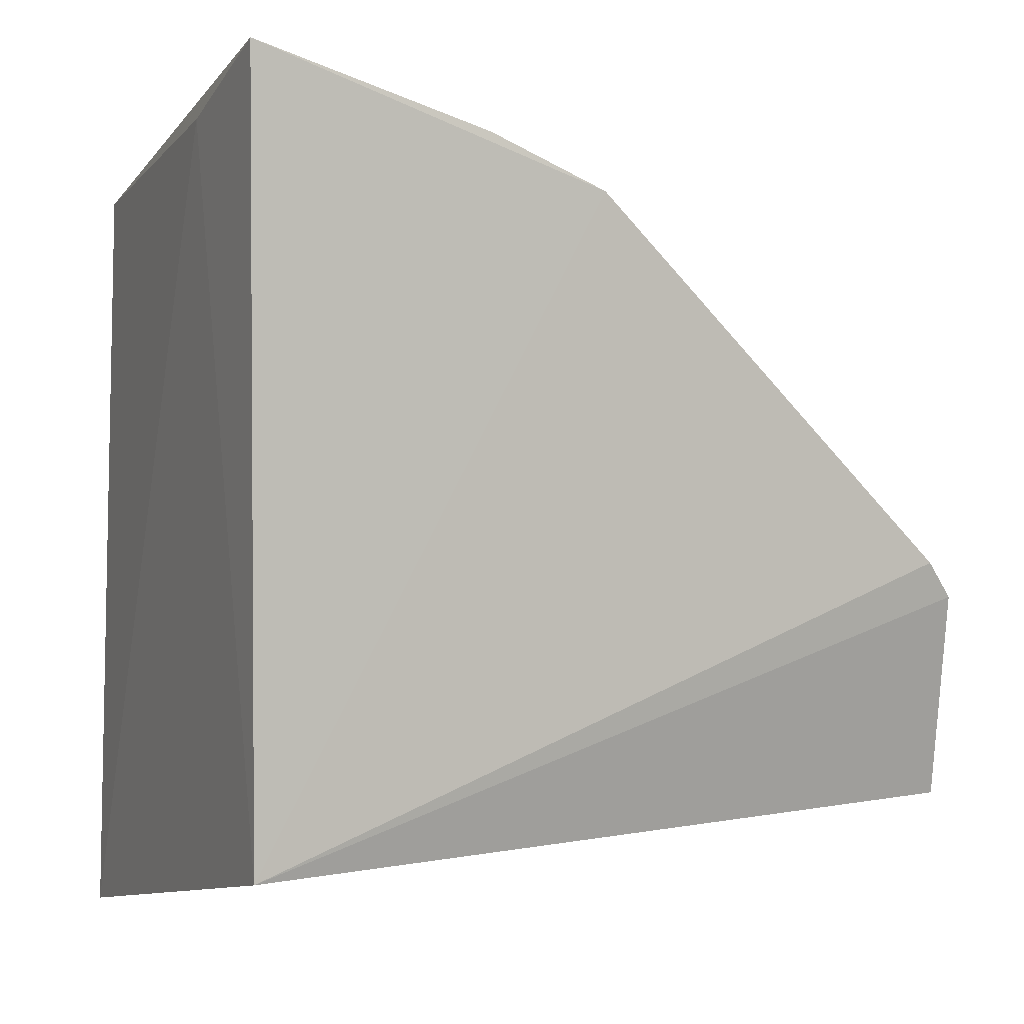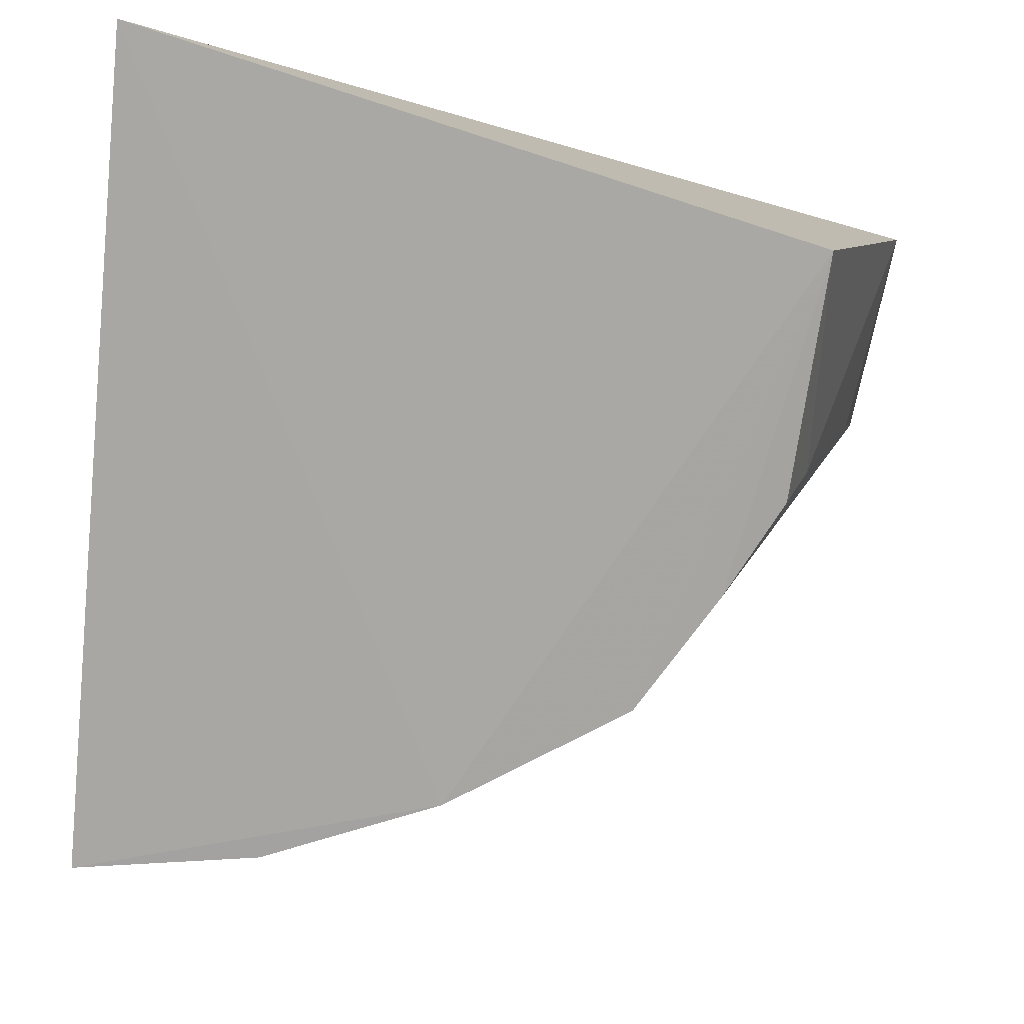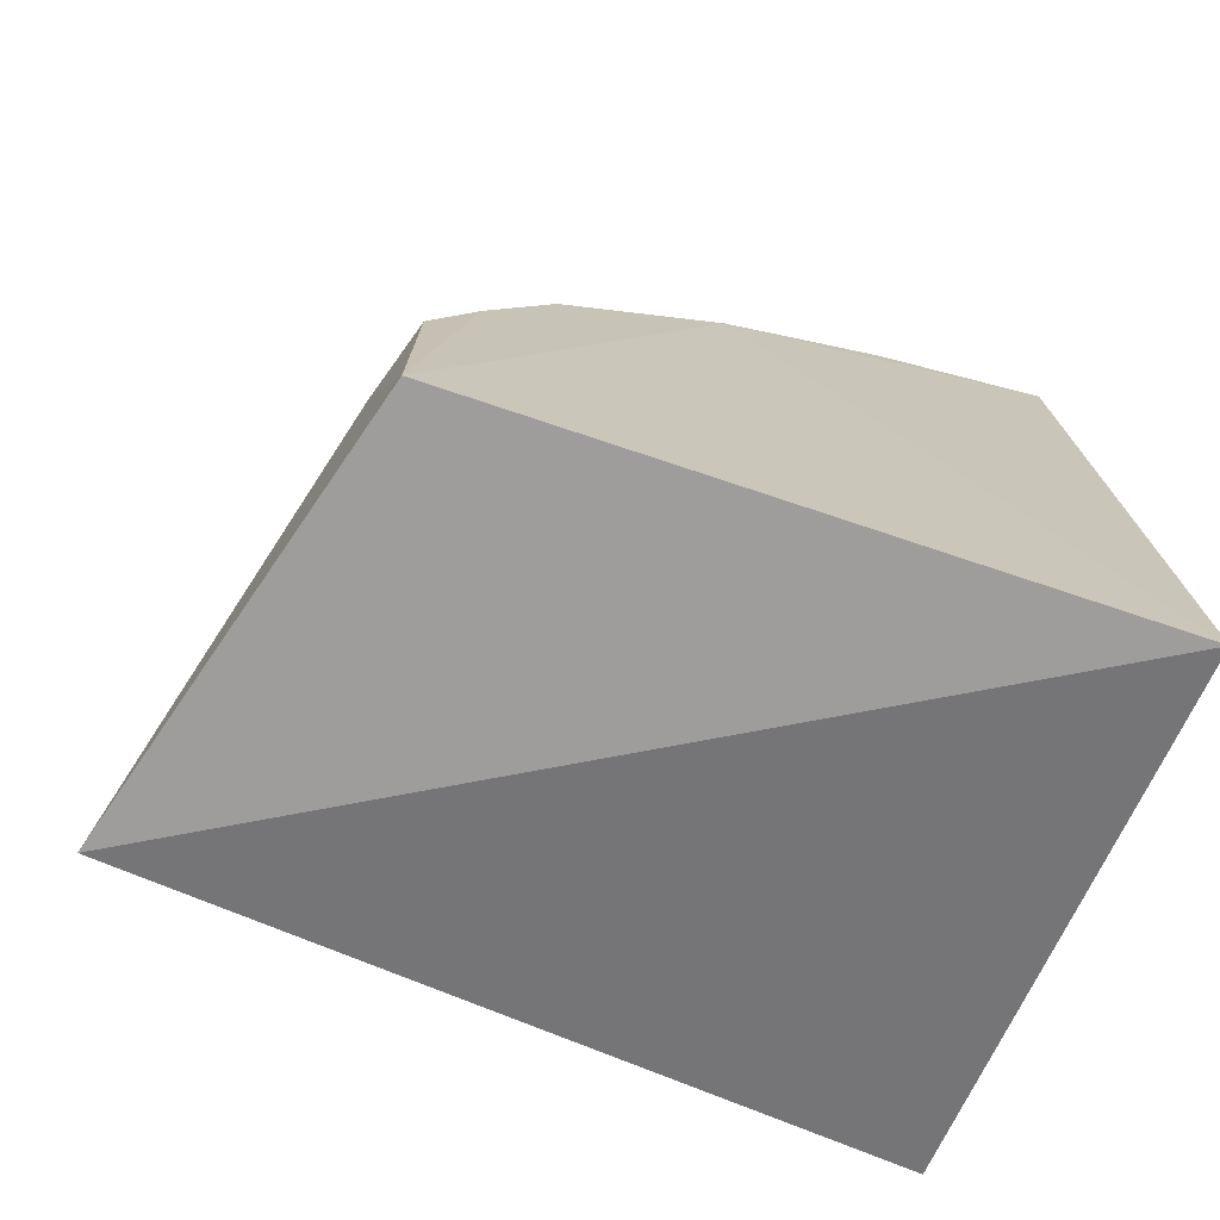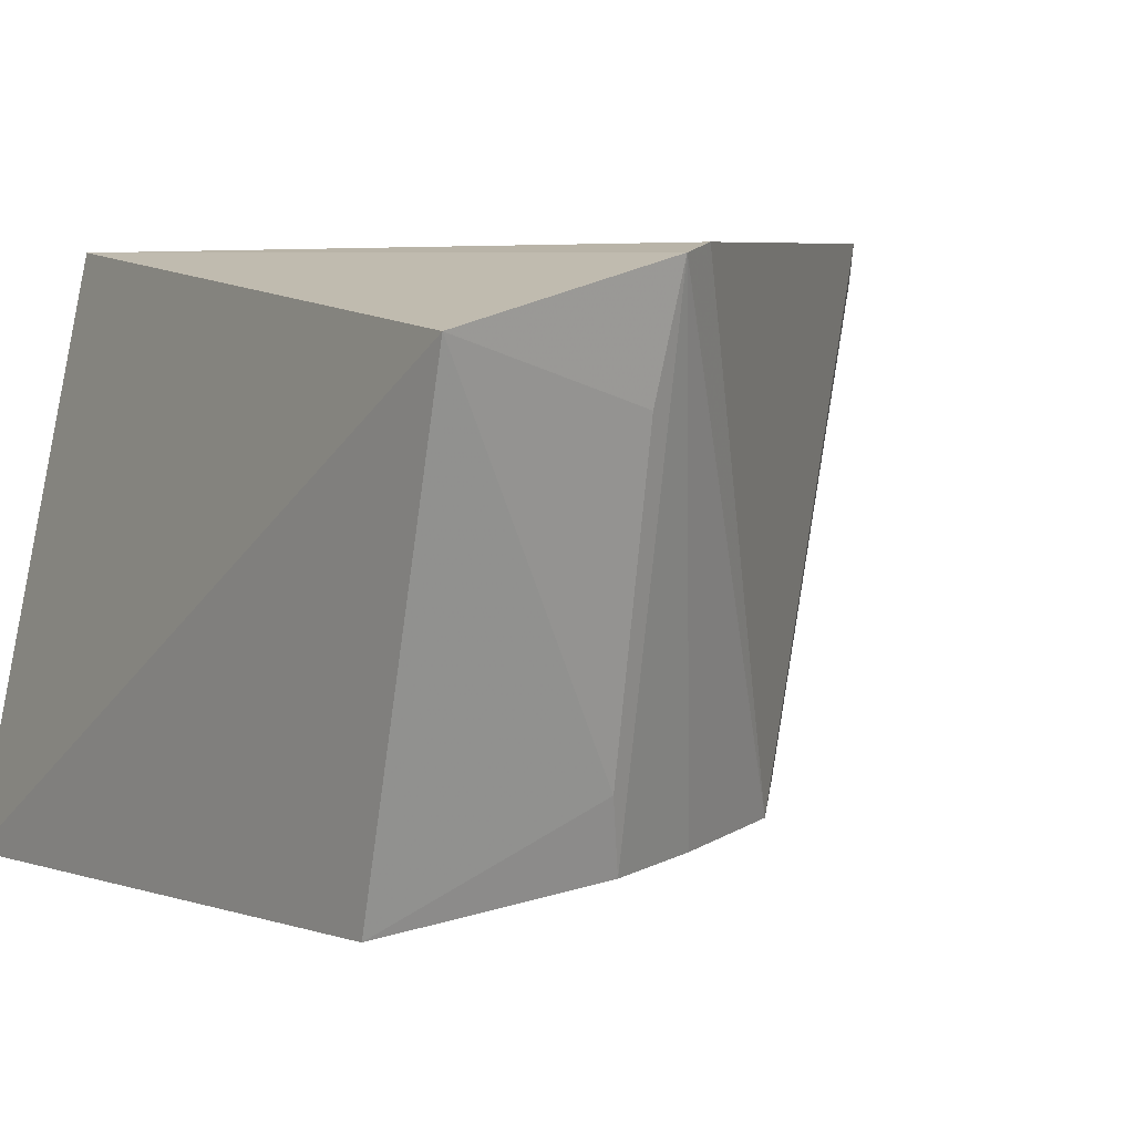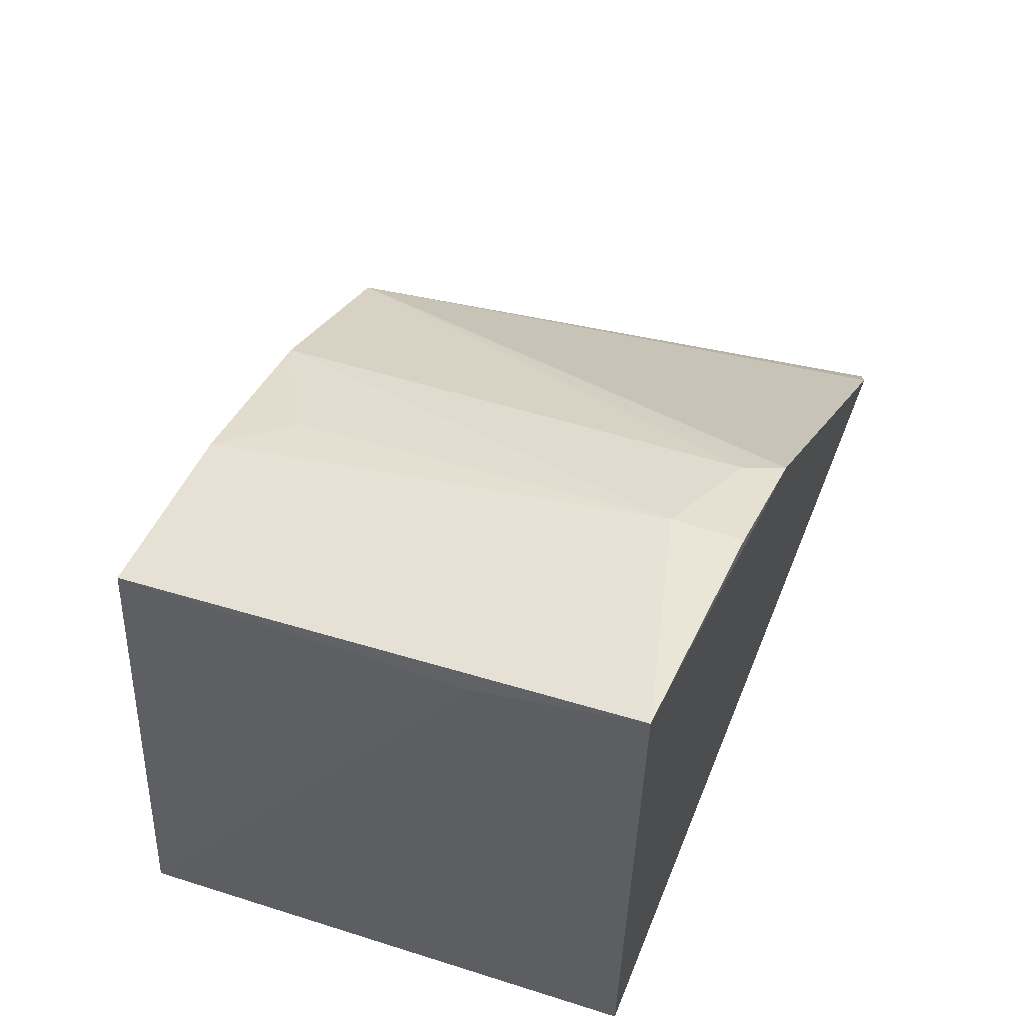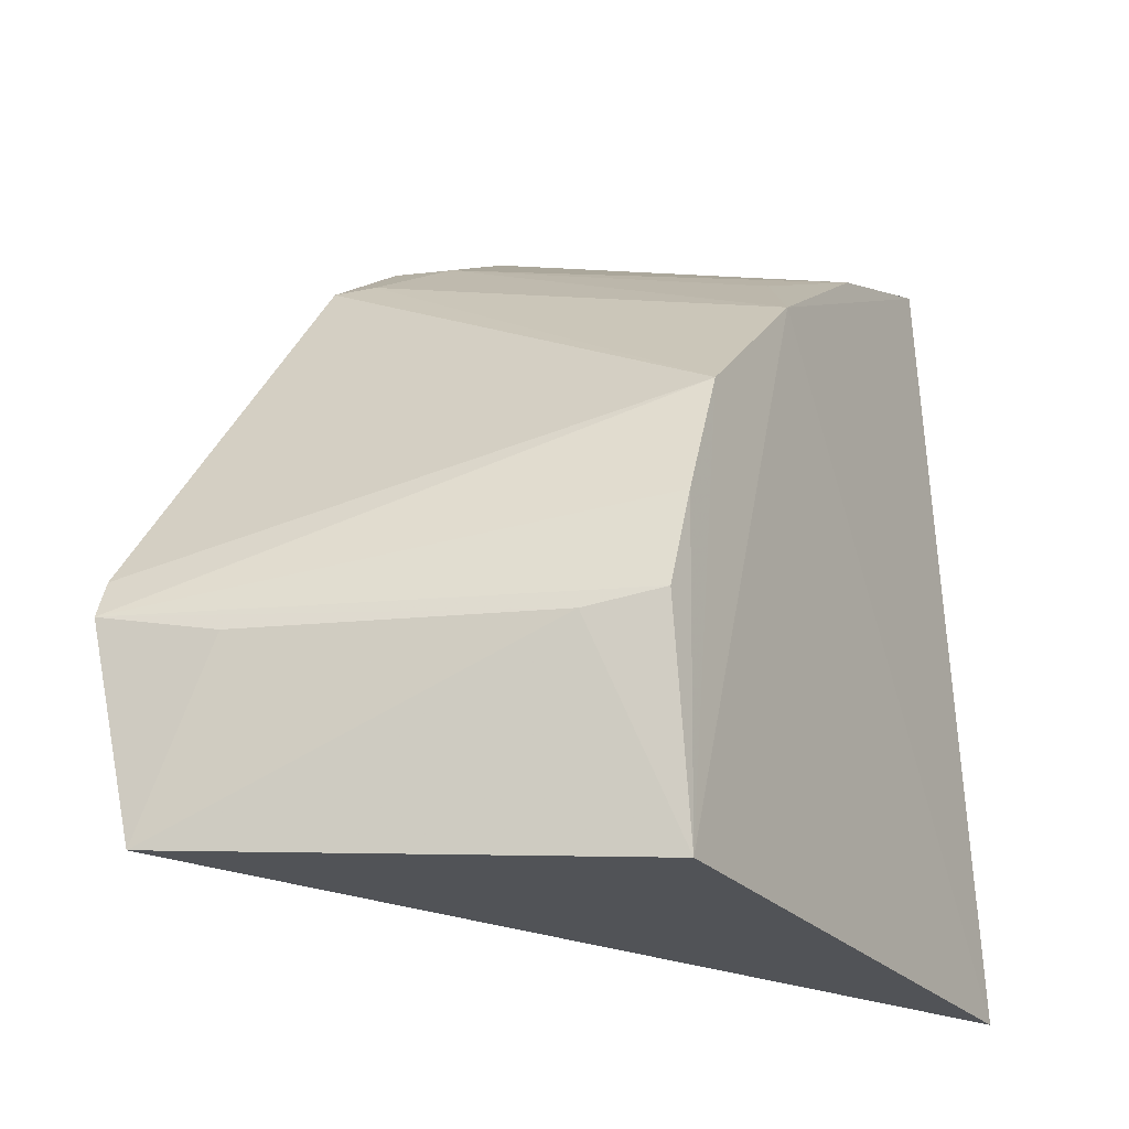
<metadata>
{"format":"obj","ext":"obj","renderer":"f3d","projection":"perspective","resolution":1024,"background":"white","views":[{"elev":2.3,"azim":156.7,"up":"+Z"},{"elev":-79.6,"azim":174.1,"up":"+Y"},{"elev":-67.6,"azim":-18.8,"up":"+Z"},{"elev":7.0,"azim":-116.8,"up":"+Y"},{"elev":60.1,"azim":112.6,"up":"+Z"},{"elev":-10.2,"azim":-62.6,"up":"+Z"}]}
</metadata>
<code>
v 0.002665 -0.06402 0.07232
v 0.002746 -0.09674 0.06537
v 0.003115 -0.101 0.01507
v -0.04639 -0.06721 0.02468
v -0.02975 -0.09623 0.05237
v 0.002662 -0.06404 0.02275
v 0.002996 -0.0744 0.06878
v -0.008406 -0.09642 0.06367
v -0.04352 -0.06313 0.04069
v -0.03797 -0.09833 0.02381
v -0.01857 -0.0659 0.06478
v -0.01901 -0.09644 0.05929
v -0.04533 -0.06363 0.03834
v -0.0199 -0.06348 0.06424
v -0.01214 -0.06814 0.06742
v -0.0389 -0.09188 0.0377
v -0.01235 -0.06375 0.06757
v -0.01204 -0.09224 0.06304
v -0.04391 -0.07145 0.03725
v -0.03731 -0.09677 0.03881
v -0.0342 -0.09658 0.04486
f 6 3 4
f 7 1 2
f 7 2 3
f 7 6 1
f 7 3 6
f 8 2 1
f 10 4 3
f 12 3 2
f 12 2 8
f 12 10 3
f 12 5 10
f 12 11 5
f 13 9 6
f 13 6 4
f 13 5 9
f 14 1 6
f 14 6 9
f 14 9 5
f 14 5 11
f 15 8 1
f 15 11 12
f 16 4 10
f 17 14 11
f 17 11 15
f 17 15 1
f 17 1 14
f 18 15 12
f 18 12 8
f 18 8 15
f 19 16 13
f 19 13 4
f 19 4 16
f 20 16 10
f 20 13 16
f 21 20 10
f 21 10 5
f 21 5 13
f 21 13 20

</code>
